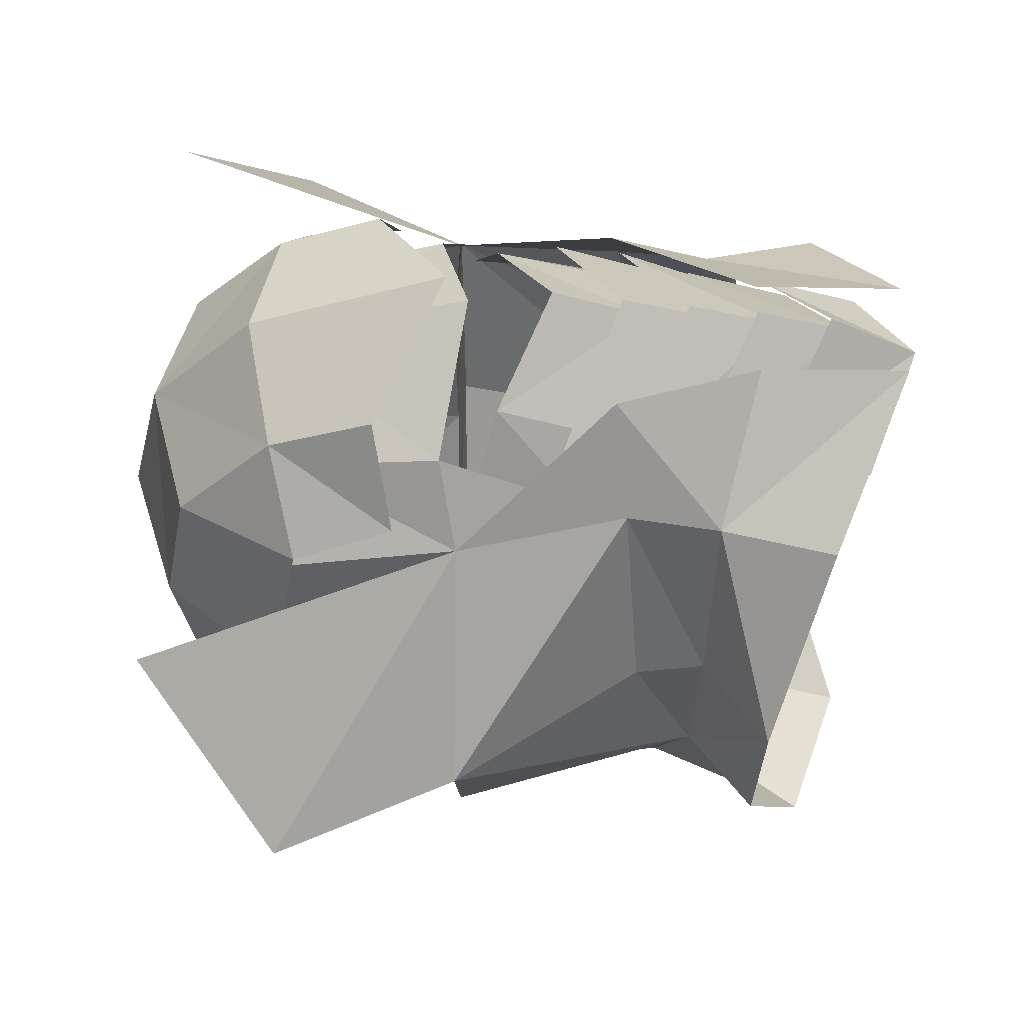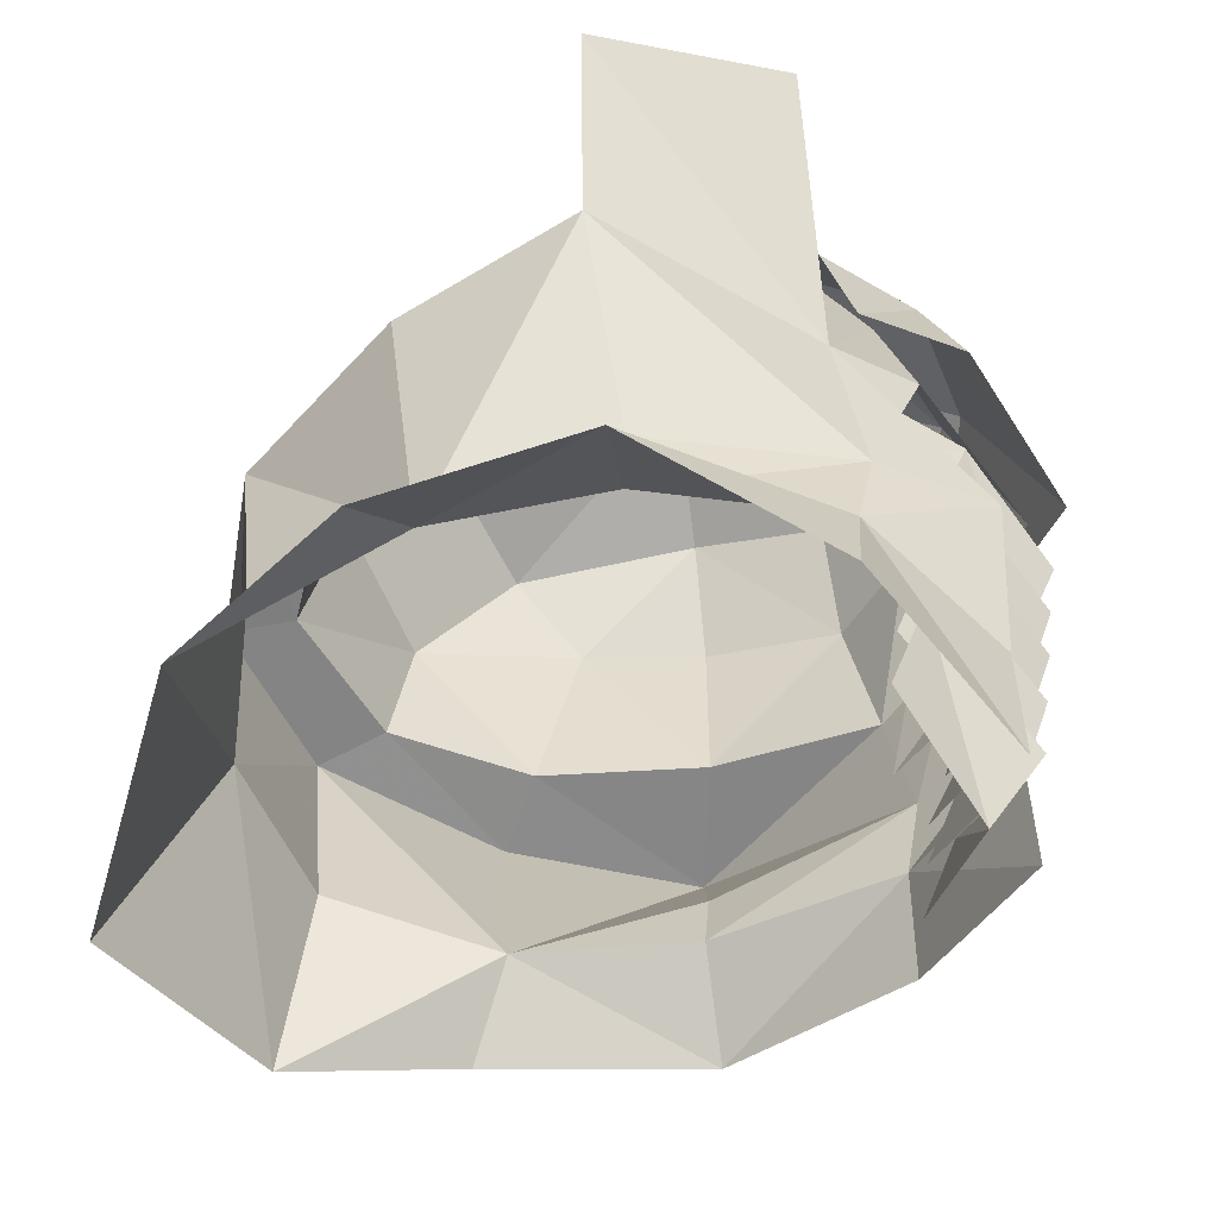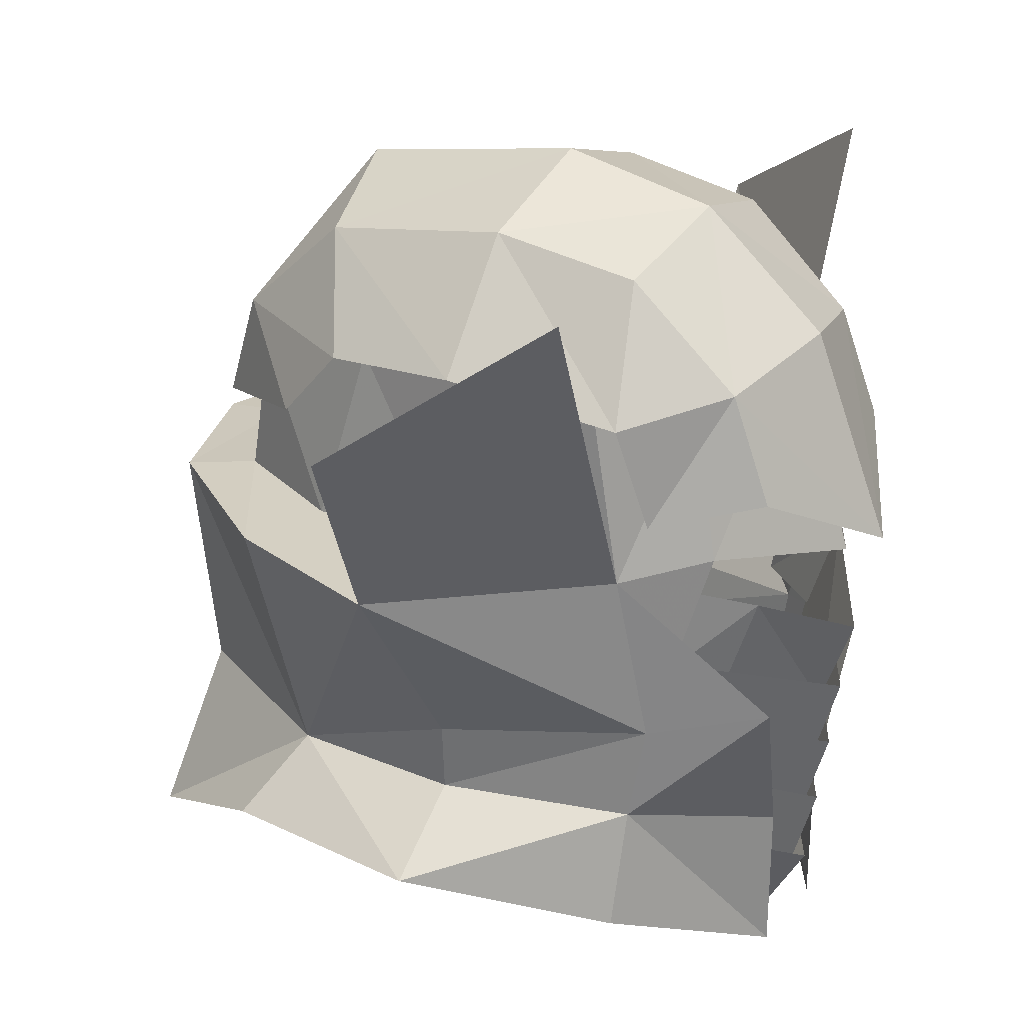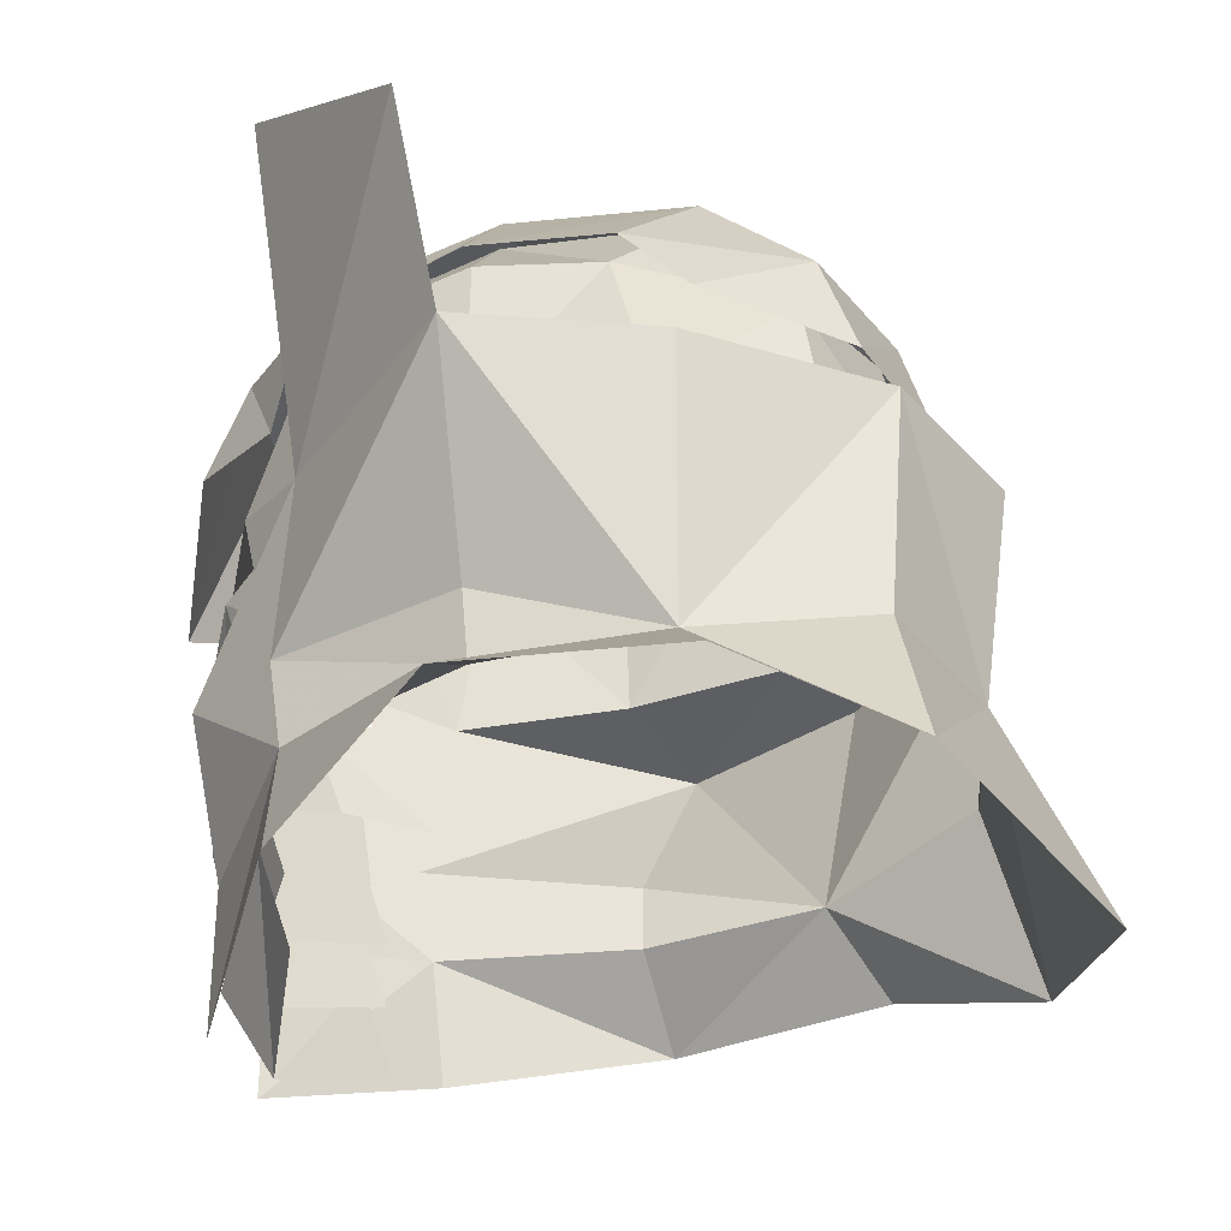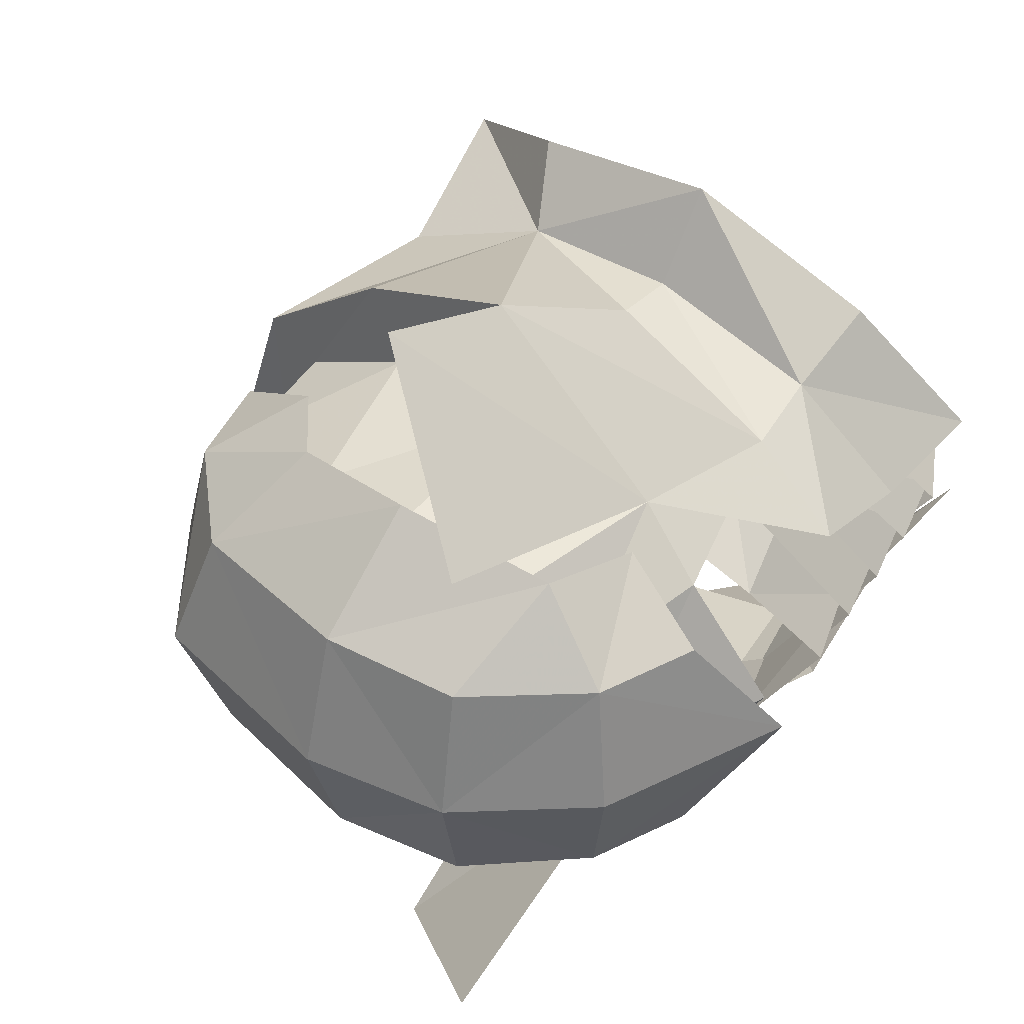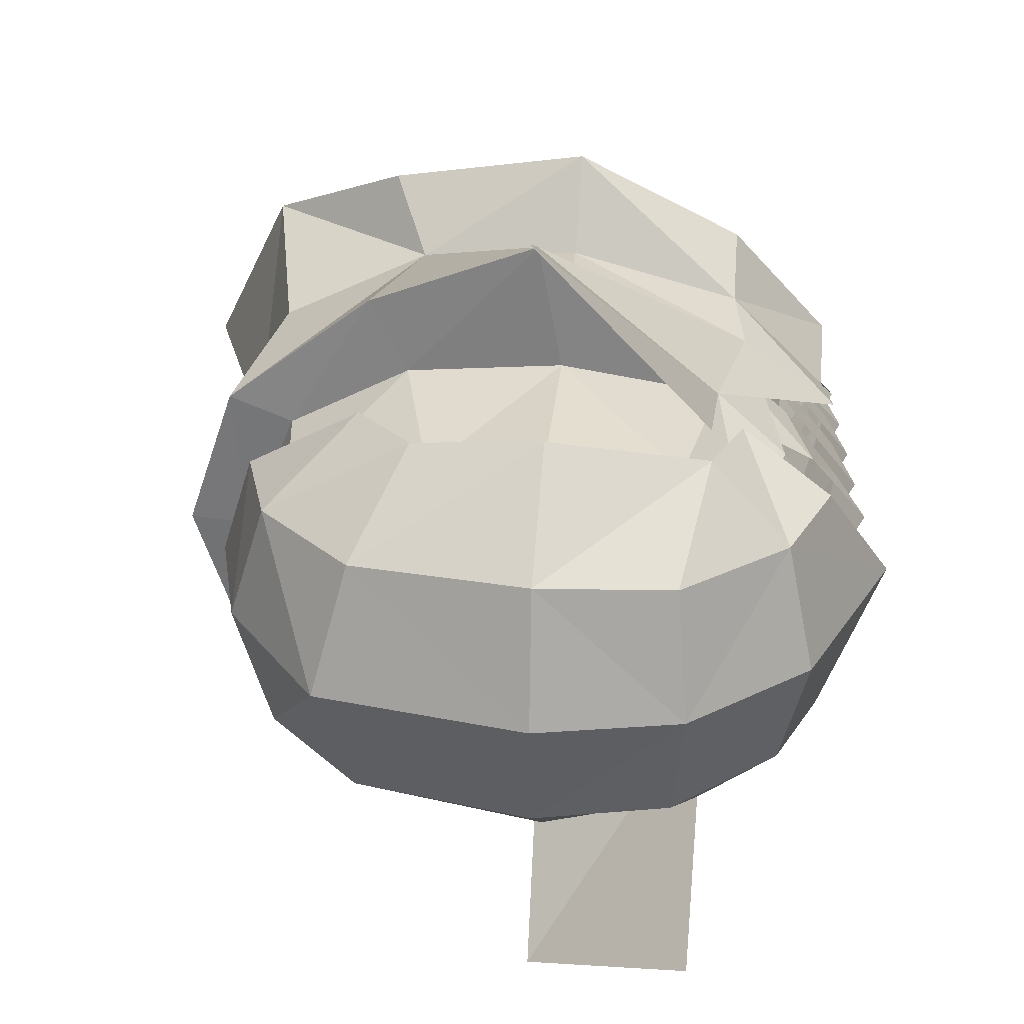
<metadata>
{"format":"obj","ext":"obj","renderer":"f3d","projection":"perspective","resolution":1024,"background":"white","views":[{"elev":-33.8,"azim":89.5,"up":"+Y"},{"elev":-59.2,"azim":9.1,"up":"+Z"},{"elev":25.4,"azim":29.2,"up":"+Z"},{"elev":-37.3,"azim":-161.7,"up":"+Z"},{"elev":44.4,"azim":39.3,"up":"+Y"},{"elev":31.5,"azim":6.9,"up":"+Y"}]}
</metadata>
<code>
g common_helmet_57500
v 1.325 1.519 -0.1841
v 2.287 0.8052 -1.403
v 1.498 1.32 -1.508
v -0.1445 2.746 -0.1749
v -0.01228 1.815 -1.641
v -0.03699 1.739 -2.189
v 1.371 1.352 -2.246
v -1.369 1.657 -2.16
v -2.578 1.116 -1.955
v -2.737 1.2 -0.2257
v -1.532 2.172 -0.2097
v -2.904 -0.01122 -1.962
v -3.142 -0.01118 -0.2451
v 2.187 0.3979 -2.537
v -0.03699 2.446 -2.679
v 2.177 0.392 -3.682
v -2.869 1.563 -3.233
v -1.686 2.166 -2.697
v 1.344 1.554 -3.138
v -0.05313 3.433 1.217
v 1.359 2.525 2.195
v -3.622 -0.01122 -3.755
v -2.202 1.036 -0.1611
v -1.213 1.585 -0.1499
v -2.638 -0.01121 -0.1977
v 0.05344 1.727 -0.1239
v 1.325 1.519 -0.1841
v 1.076 0.9808 1.79
v 1.178 -0.01121 2.064
v 2.054 -0.01119 1.298
v 1.653 0.9472 1.109
v 1.896 1.064 -0.05481
v 2.509 -0.01119 -0.2724
v 0.08563 1.074 1.951
v 1.116 1.526 1.138
v 0.06889 1.643 1.264
v 1.498 1.32 -1.508
v 1.325 1.519 -0.1841
v 0.05344 1.727 -0.1239
v 0.1104 -0.01121 2.293
v -2.045 1.024 0.869
v -1.302 1.064 1.757
v -0.8552 1.465 1.193
v -2.352 -0.01122 1.058
v -1.674 -0.01121 1.9
v -1.213 1.585 -0.1499
v -2.202 1.036 -0.1611
v -2.638 -0.01121 -0.1977
v 0.08563 1.074 1.951
v 0.1104 -0.01121 2.293
v 1.979 0.9889 1.247
v 1.269 -0.0112 2.269
v 2.204 -0.01121 1.436
v 1.167 1.017 1.996
v 2.797 -0.0112 -0.1097
v 2.277 0.9995 0.4477
v 0.07631 1.074 2.19
v 1.339 1.613 1.067
v 0.06889 1.822 1.29
v 0.1011 -0.01121 2.533
v -2.178 1.001 1.222
v -1.368 1.028 1.968
v -0.9843 1.696 1.211
v -1.632 -0.01121 2.255
v -2.484 -0.01121 1.196
v 1.551 1.487 0.3032
v -1.48 1.624 0.6612
v -2.445 0.9543 0.403
v -2.752 -0.0112 0.2154
v 2.351 -0.0112 -1.621
v 1.883 0.7921 -1.251
v 2.136 0.7671 -0.4994
v 2.612 -0.01122 -0.9171
v 1.359 1.243 -1.251
v 1.549 1.17 -0.3134
v 2.311 -0.0112 -2.165
v 1.696 0.9484 -1.794
v 1.86 1.068 -0.9711
v 2.527 -0.01121 -1.46
v 2.242 -0.01122 -2.685
v 1.543 0.9484 -2.315
v 1.82 1.039 -1.492
v 2.458 -0.0112 -1.981
v 2.165 -0.01119 -3.228
v 1.5 0.8645 -2.857
v 1.777 0.8745 -2.025
v 2.382 -0.01119 -2.515
v 1.88 -0.0112 -3.804
v 1.423 0.8645 -3.433
v 1.701 0.8745 -2.601
v 2.305 -0.01121 -3.091
v 1.325 -1.541 -0.1841
v 1.498 -1.343 -1.508
v 2.287 -0.8276 -1.403
v -0.1445 -2.768 -0.1749
v -0.01228 -1.837 -1.641
v -0.03699 -1.761 -2.189
v 1.371 -1.374 -2.246
v -1.369 -1.68 -2.16
v -2.737 -1.223 -0.2257
v -2.578 -1.139 -1.955
v -1.532 -2.194 -0.2097
v 2.187 -0.4203 -2.537
v -0.03699 -2.468 -2.679
v 2.177 -0.4144 -3.682
v -2.869 -1.585 -3.233
v -1.686 -2.188 -2.697
v 1.344 -1.576 -3.138
v -0.05313 -3.456 1.217
v 1.359 -2.547 2.195
v -2.202 -1.058 -0.1611
v -1.213 -1.608 -0.1499
v 0.05344 -1.75 -0.1239
v 1.325 -1.541 -0.1841
v 1.076 -1.003 1.79
v 1.653 -0.9696 1.109
v 1.896 -1.087 -0.05481
v 0.08563 -1.096 1.951
v 1.116 -1.548 1.138
v 0.06889 -1.666 1.264
v 1.498 -1.343 -1.508
v 1.325 -1.541 -0.1841
v 0.05344 -1.75 -0.1239
v -2.045 -1.046 0.869
v -0.8552 -1.488 1.193
v -1.302 -1.086 1.757
v -2.202 -1.058 -0.1611
v -1.213 -1.608 -0.1499
v 0.08563 -1.096 1.951
v 1.979 -1.011 1.247
v 1.167 -1.039 1.996
v 2.277 -1.022 0.4477
v 0.07631 -1.096 2.19
v 1.339 -1.635 1.067
v 0.06889 -1.845 1.29
v -2.178 -1.023 1.222
v -0.9843 -1.718 1.211
v -1.368 -1.05 1.968
v 1.551 -1.509 0.3032
v -1.48 -1.646 0.6612
v -2.445 -0.9767 0.403
v 2.136 -0.7895 -0.4994
v 1.883 -0.8145 -1.251
v 1.359 -1.265 -1.251
v 1.549 -1.192 -0.3134
v 1.86 -1.09 -0.9711
v 1.696 -0.9708 -1.794
v 1.82 -1.061 -1.492
v 1.543 -0.9708 -2.315
v 1.777 -0.8969 -2.025
v 1.5 -0.8869 -2.857
v 1.701 -0.8969 -2.601
v 1.423 -0.8869 -3.433
f 1 2 3
f 4 3 5
f 3 4 1
f 6 5 3
f 3 7 6
f 8 9 10
f 10 11 8
f 12 13 10
f 10 9 12
f 11 4 8
f 8 4 5
f 3 2 7
f 2 14 7
f 5 6 8
f 7 15 6
f 7 14 16
f 8 17 9
f 17 8 18
f 15 18 8
f 8 6 15
f 19 7 16
f 7 19 15
f 20 21 1
f 1 4 20
f 17 22 12
f 12 9 17
f 23 24 11
f 11 10 23
f 25 23 10
f 10 13 25
f 24 26 4
f 4 11 24
f 27 26 4
f 28 29 30
f 30 31 28
f 32 31 30
f 30 33 32
f 34 28 35
f 35 36 34
f 37 38 32
f 39 36 35
f 35 38 39
f 40 29 28
f 28 34 40
f 41 42 43
f 42 41 44
f 44 45 42
f 41 46 47
f 46 41 43
f 41 48 44
f 48 41 47
f 36 43 49
f 43 36 39
f 39 46 43
f 42 45 50
f 50 49 42
f 42 49 43
f 31 32 38
f 38 35 31
f 28 31 35
f 51 52 53
f 52 51 54
f 55 51 53
f 51 55 56
f 57 54 58
f 58 59 57
f 57 52 54
f 52 57 60
f 61 62 63
f 64 61 65
f 61 64 62
f 59 63 62
f 62 64 60
f 60 57 62
f 62 57 59
f 51 56 66
f 66 58 51
f 54 51 58
f 67 68 61
f 61 63 67
f 68 69 65
f 65 61 68
f 70 71 72
f 72 73 70
f 74 75 72
f 72 71 74
f 76 77 78
f 78 79 76
f 80 81 82
f 82 83 80
f 84 85 86
f 86 87 84
f 88 89 90
f 90 91 88
f 92 93 94
f 95 96 93
f 93 92 95
f 97 93 96
f 93 97 98
f 99 100 101
f 100 99 102
f 12 100 13
f 100 12 101
f 102 99 95
f 99 96 95
f 93 98 94
f 94 98 103
f 96 99 97
f 98 97 104
f 98 105 103
f 99 101 106
f 106 107 99
f 104 99 107
f 99 104 97
f 108 105 98
f 98 104 108
f 109 92 110
f 92 109 95
f 106 12 22
f 12 106 101
f 111 102 112
f 102 111 100
f 25 100 111
f 100 25 13
f 112 95 113
f 95 112 102
f 114 95 113
f 115 30 29
f 30 115 116
f 117 30 116
f 30 117 33
f 118 119 115
f 119 118 120
f 121 117 122
f 123 119 120
f 119 123 122
f 40 115 29
f 115 40 118
f 124 125 126
f 126 44 124
f 44 126 45
f 124 127 128
f 128 125 124
f 124 44 48
f 48 127 124
f 120 129 125
f 125 123 120
f 123 125 128
f 126 50 45
f 50 126 129
f 126 125 129
f 116 122 117
f 122 116 119
f 115 119 116
f 130 53 52
f 52 131 130
f 55 53 130
f 130 132 55
f 133 134 131
f 134 133 135
f 133 131 52
f 52 60 133
f 136 137 138
f 64 65 136
f 136 138 64
f 135 138 137
f 138 60 64
f 60 138 133
f 138 135 133
f 130 139 132
f 139 130 134
f 131 134 130
f 140 136 141
f 136 140 137
f 141 65 69
f 65 141 136
f 70 142 143
f 142 70 73
f 144 142 145
f 142 144 143
f 76 146 147
f 146 76 79
f 80 148 149
f 148 80 83
f 84 150 151
f 150 84 87
f 88 152 153
f 152 88 91

</code>
